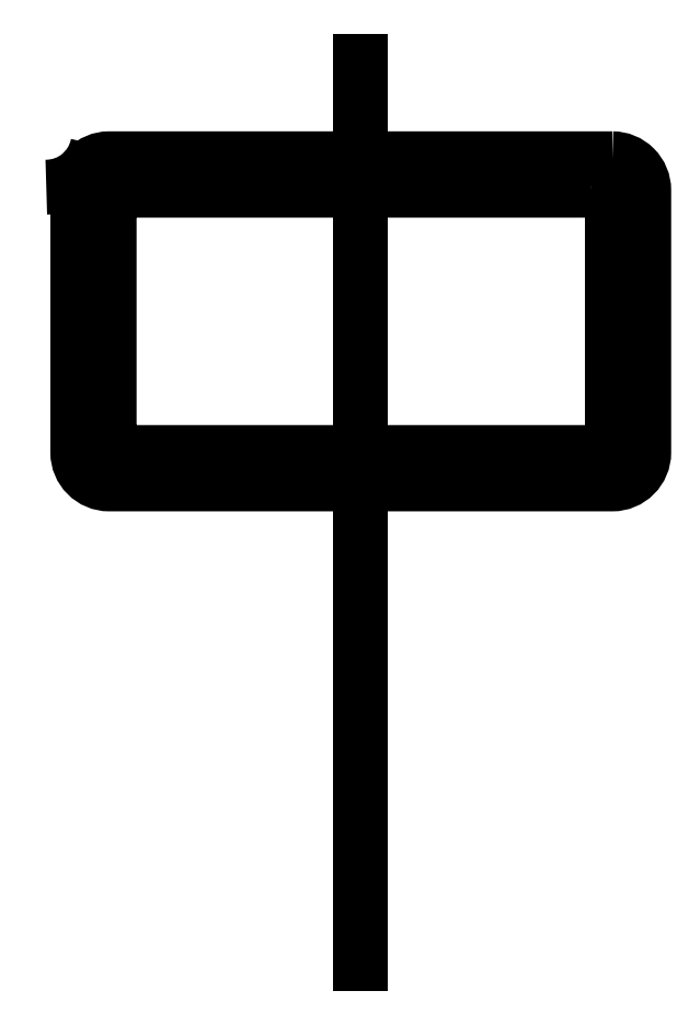
<metadata>
{"format":"dxf","ext":"dxf","renderer":"ezdxf+matplotlib","layout":"modelspace","background":"white","min_lineweight":24,"dpi":150}
</metadata>
<code>
0
SECTION
2
ENTITIES
0
LWPOLYLINE
8
0
90
8
70
1
43
0
10
22
20
-12.29
10
-22
20
-12.29
42
0.4142
10
-24
20
-14.29
10
-24
20
-35.29
42
0.4142
10
-22
20
-37.29
10
22
20
-37.29
42
0.4142
10
24
20
-35.29
10
24
20
-14.29
42
0.4142
0
LINE
8
0
10
0
20
0
30
0
11
0
21
-86
31
0
0
LWPOLYLINE
8
0
90
8
70
1
43
0
10
24
20
-9.292
10
-24
20
-9.292
42
0.4142
10
-27
20
-12.29
10
-27
20
-37.29
42
0.4142
10
-24
20
-40.29
10
24
20
-40.29
42
0.4142
10
27
20
-37.29
10
27
20
-12.29
42
0.4142
0
ARC
8
0
10
-30
20
-7
30
0
40
5
210
-0
220
0
230
1
50
270
51
348.5
0
ENDSEC
0
EOF

</code>
